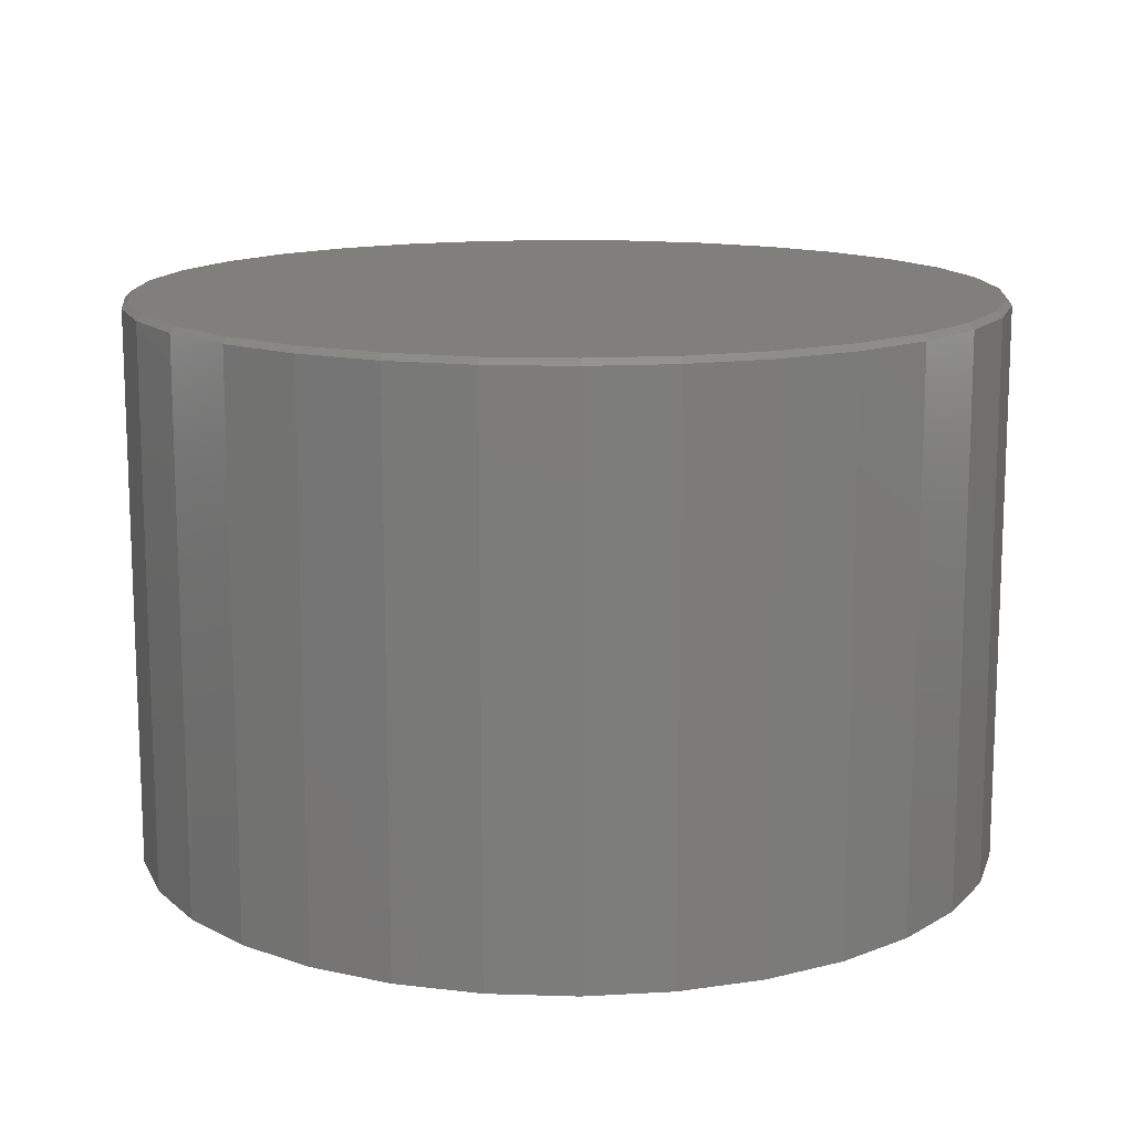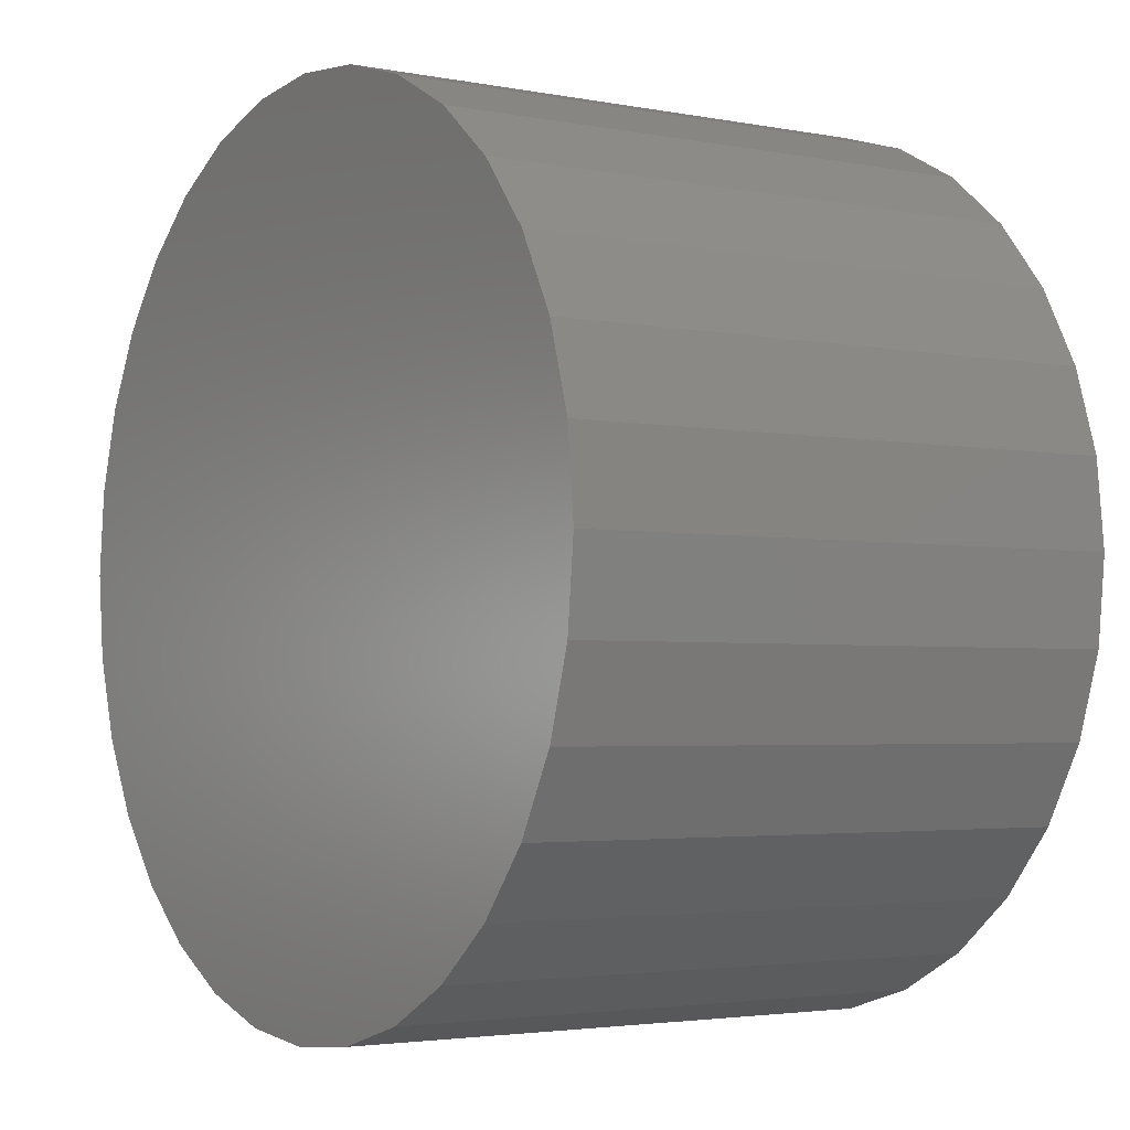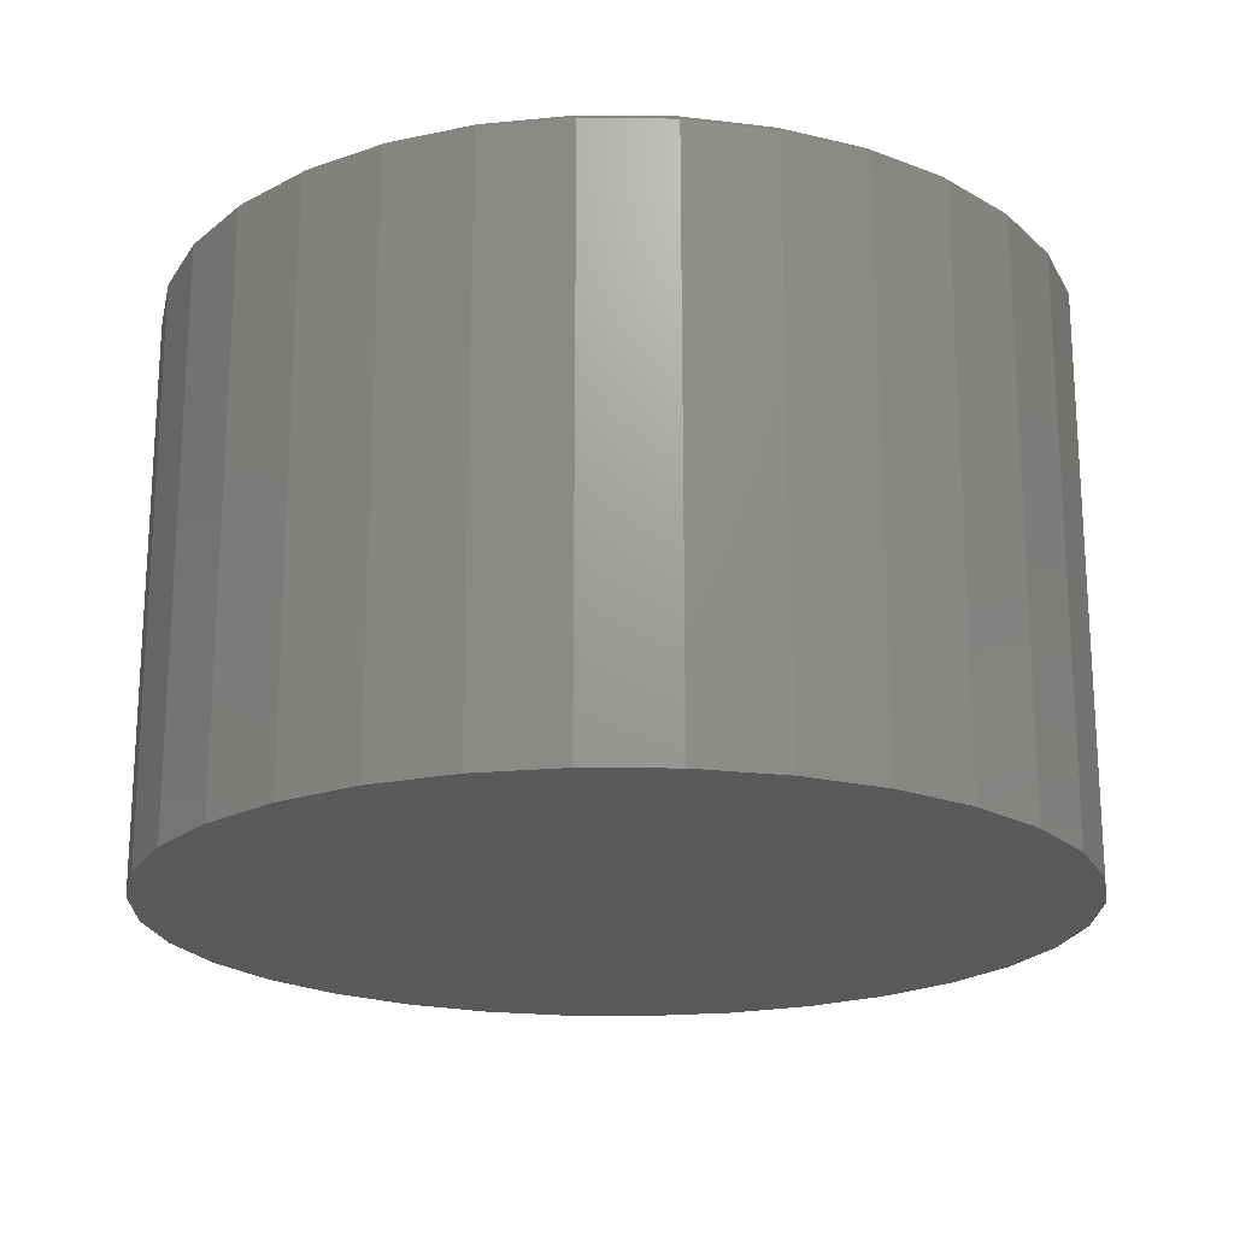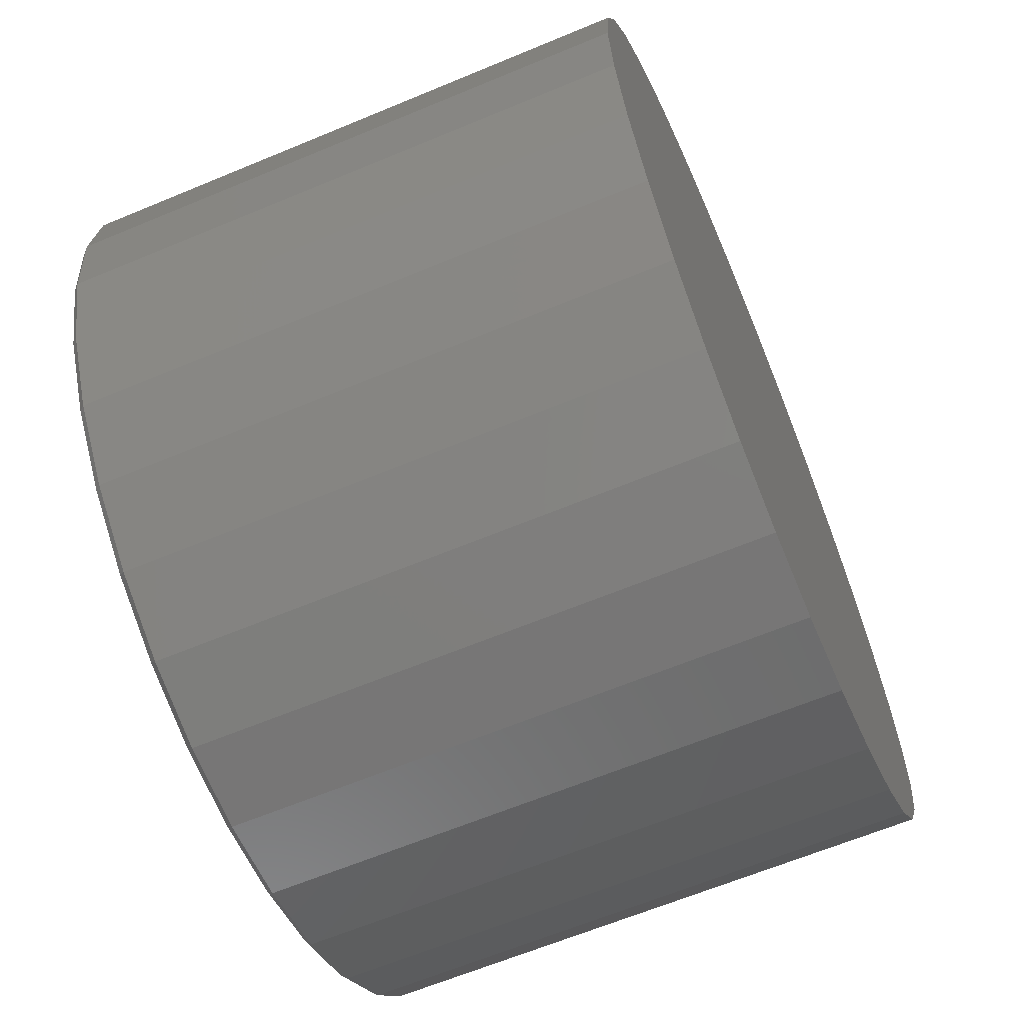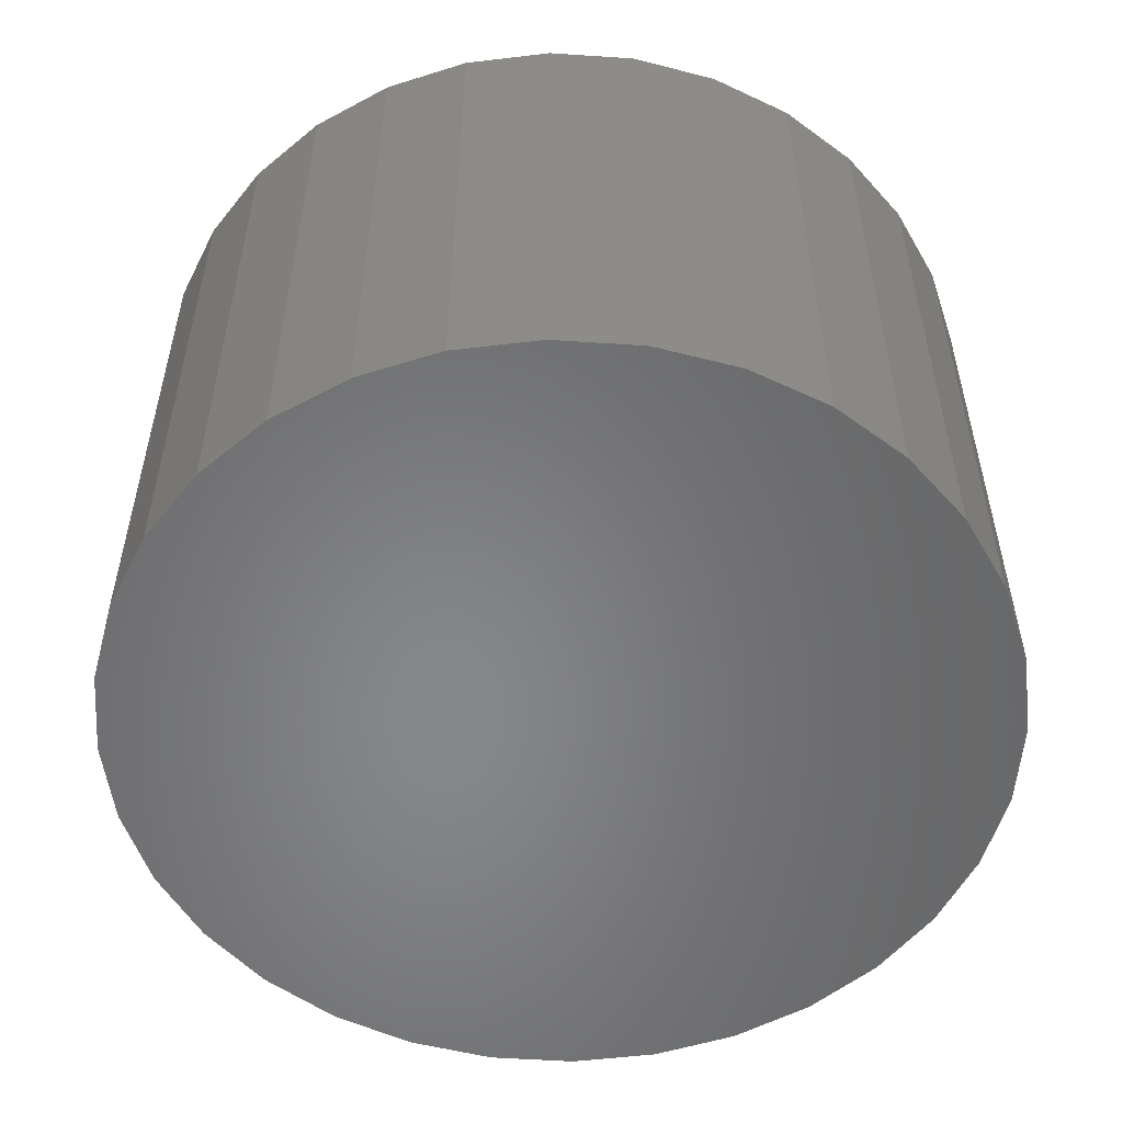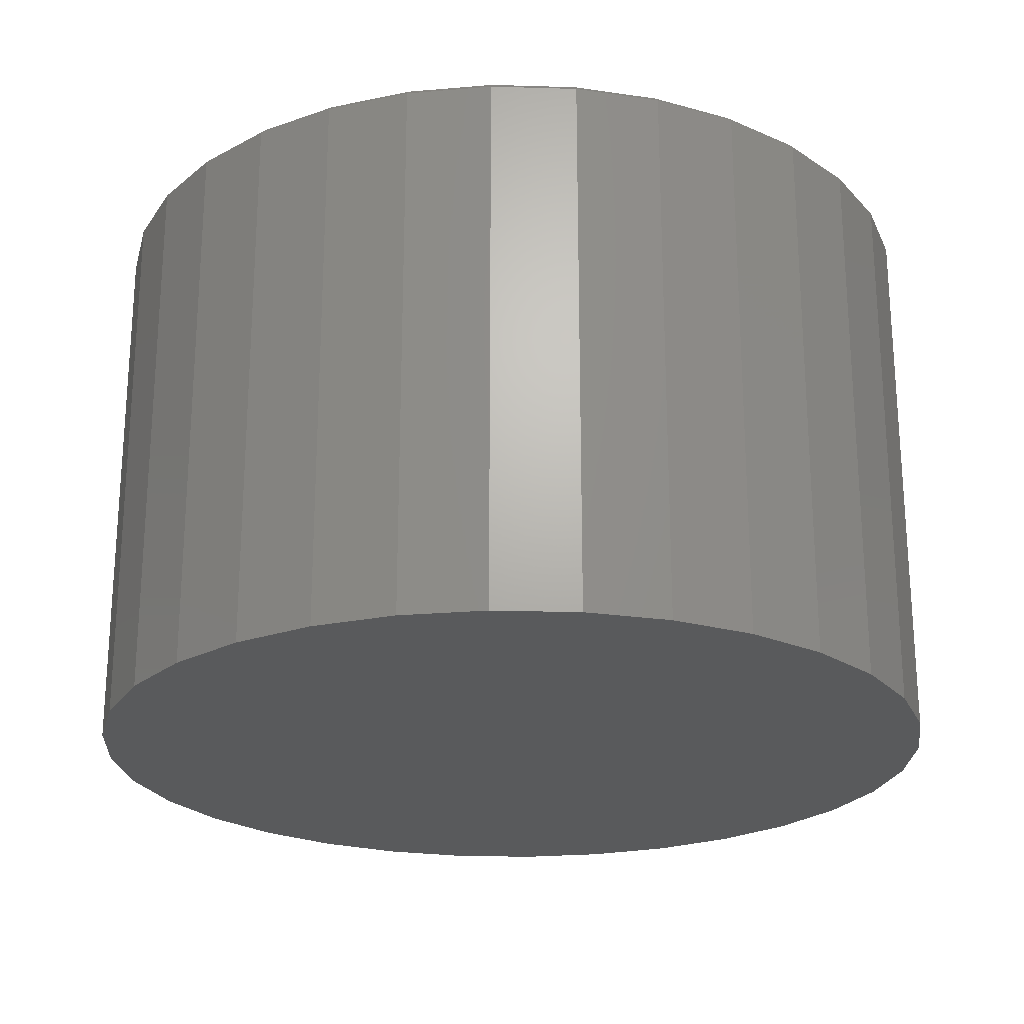
<metadata>
{"format":"stl","ext":"stl","renderer":"f3d","projection":"perspective","resolution":1024,"background":"white","views":[{"elev":13.7,"azim":-57.8,"up":"+Z"},{"elev":-3.1,"azim":-123.7,"up":"+Y"},{"elev":-20.4,"azim":71.9,"up":"+Z"},{"elev":-64.1,"azim":112.8,"up":"+Y"},{"elev":-53.9,"azim":-20.9,"up":"+Z"},{"elev":-23.1,"azim":-98.5,"up":"+Z"}]}
</metadata>
<code>
# stl→obj: 96 verts, 188 faces
v -0.09975 0.5594 0.75
v 0.1228 0.5594 0.75
v 0.01151 0.5703 0.75
v 0.2298 0.5269 0.75
v -0.2067 0.5269 0.75
v 0.3284 0.4742 0.75
v -0.3053 0.4742 0.75
v 0.4148 0.4033 0.75
v -0.3918 0.4033 0.75
v 0.4857 0.3168 0.75
v -0.4627 0.3168 0.75
v 0.5384 0.2182 0.75
v -0.5154 0.2182 0.75
v 0.5709 0.1113 0.75
v -0.5478 0.1113 0.75
v 0.5818 -6.667e-16 0.75
v -0.5588 -2.039e-16 0.75
v 0.5709 -0.1113 0.75
v -0.5478 -0.1113 0.75
v 0.5384 -0.2182 0.75
v -0.5154 -0.2182 0.75
v 0.4857 -0.3168 0.75
v -0.4627 -0.3168 0.75
v 0.4148 -0.4033 0.75
v -0.3918 -0.4033 0.75
v 0.3284 -0.4742 0.75
v -0.3053 -0.4742 0.75
v 0.2298 -0.5269 0.75
v -0.2067 -0.5269 0.75
v 0.1228 -0.5594 0.75
v -0.09975 -0.5594 0.75
v 0.01151 -0.5703 0.75
v 0.5896 0 0
v 0.5896 -1.169e-15 0.7422
v 0.5785 -0.1128 0
v 0.5785 -0.1128 0.7422
v 0.5456 -0.2212 0
v 0.5456 -0.2212 0.7422
v 0.4922 -0.3212 0
v 0.4922 -0.3212 0.7422
v 0.4203 -0.4088 0
v 0.4203 -0.4088 0.7422
v 0.3327 -0.4807 0
v 0.3327 -0.4807 0.7422
v 0.2328 -0.5341 0
v 0.2328 -0.5341 0.7422
v 0.1243 -0.567 0
v 0.1243 -0.567 0.7422
v 0.01151 -0.5781 0
v 0.01151 -0.5781 0.7422
v -0.1013 -0.567 0
v -0.1013 -0.567 0.7422
v -0.2097 -0.5341 0
v -0.2097 -0.5341 0.7422
v -0.3097 -0.4807 0
v -0.3097 -0.4807 0.7422
v -0.3973 -0.4088 0
v -0.3973 -0.4088 0.7422
v -0.4692 -0.3212 0
v -0.4692 -0.3212 0.7422
v -0.5226 -0.2212 0
v -0.5226 -0.2212 0.7422
v -0.5555 -0.1128 0
v -0.5555 -0.1128 0.7422
v -0.5666 7.08e-17 0
v -0.5666 7.08e-17 0.7422
v -0.5555 0.1128 0
v -0.5555 0.1128 0.7422
v -0.5226 0.2212 0
v -0.5226 0.2212 0.7422
v -0.4692 0.3212 0
v -0.4692 0.3212 0.7422
v -0.3973 0.4088 0
v -0.3973 0.4088 0.7422
v -0.3097 0.4807 0
v -0.3097 0.4807 0.7422
v -0.2097 0.5341 0
v -0.2097 0.5341 0.7422
v -0.1013 0.567 0
v -0.1013 0.567 0.7422
v 0.01151 0.5781 0
v 0.01151 0.5781 0.7422
v 0.1243 0.567 0
v 0.1243 0.567 0.7422
v 0.2328 0.5341 0
v 0.2328 0.5341 0.7422
v 0.3327 0.4807 0
v 0.3327 0.4807 0.7422
v 0.4203 0.4088 0
v 0.4203 0.4088 0.7422
v 0.4922 0.3212 0
v 0.4922 0.3212 0.7422
v 0.5456 0.2212 0
v 0.5456 0.2212 0.7422
v 0.5785 0.1128 0
v 0.5785 0.1128 0.7422
f 1 2 3
f 2 1 4
f 4 1 5
f 4 5 6
f 6 5 7
f 6 7 8
f 8 7 9
f 8 9 10
f 10 9 11
f 10 11 12
f 12 11 13
f 12 13 14
f 14 13 15
f 14 15 16
f 16 15 17
f 16 17 18
f 18 17 19
f 18 19 20
f 20 19 21
f 20 21 22
f 22 21 23
f 22 23 24
f 24 23 25
f 24 25 26
f 26 25 27
f 26 27 28
f 28 27 29
f 28 29 30
f 30 29 31
f 30 31 32
f 33 34 35
f 35 34 36
f 35 36 37
f 37 36 38
f 37 38 39
f 39 38 40
f 39 40 41
f 41 40 42
f 41 42 43
f 43 42 44
f 43 44 45
f 45 44 46
f 45 46 47
f 47 46 48
f 47 48 49
f 49 48 50
f 49 50 51
f 51 50 52
f 51 52 53
f 53 52 54
f 53 54 55
f 55 54 56
f 55 56 57
f 57 56 58
f 57 58 59
f 59 58 60
f 59 60 61
f 61 60 62
f 61 62 63
f 63 62 64
f 63 64 65
f 65 64 66
f 65 66 67
f 67 66 68
f 67 68 69
f 69 68 70
f 69 70 71
f 71 70 72
f 71 72 73
f 73 72 74
f 73 74 75
f 75 74 76
f 75 76 77
f 77 76 78
f 77 78 79
f 79 78 80
f 79 80 81
f 81 80 82
f 81 82 83
f 83 82 84
f 83 84 85
f 85 84 86
f 85 86 87
f 87 86 88
f 87 88 89
f 89 88 90
f 89 90 91
f 91 90 92
f 91 92 93
f 93 92 94
f 93 94 95
f 95 94 96
f 95 96 33
f 33 96 34
f 32 31 50
f 50 48 32
f 40 24 42
f 42 24 26
f 42 26 44
f 24 40 22
f 22 40 38
f 22 38 20
f 20 38 36
f 20 36 18
f 18 36 34
f 18 34 16
f 23 58 25
f 25 58 56
f 25 56 27
f 58 23 60
f 60 23 21
f 60 21 62
f 62 21 19
f 62 19 64
f 64 19 17
f 64 17 66
f 50 31 52
f 52 31 29
f 52 29 54
f 54 29 27
f 54 27 56
f 32 48 30
f 30 48 46
f 30 46 28
f 28 46 44
f 28 44 26
f 3 2 82
f 82 80 3
f 72 9 74
f 74 9 7
f 74 7 76
f 9 72 11
f 11 72 70
f 11 70 13
f 13 70 68
f 13 68 15
f 15 68 66
f 15 66 17
f 10 90 8
f 8 90 88
f 8 88 6
f 90 10 92
f 92 10 12
f 92 12 94
f 94 12 14
f 94 14 96
f 96 14 16
f 96 16 34
f 82 2 84
f 84 2 4
f 84 4 86
f 86 4 6
f 86 6 88
f 3 80 1
f 1 80 78
f 1 78 5
f 5 78 76
f 5 76 7
f 81 83 79
f 49 51 47
f 47 51 53
f 47 53 45
f 45 53 55
f 45 55 43
f 43 55 57
f 43 57 41
f 41 57 59
f 41 59 39
f 39 59 61
f 39 61 37
f 37 61 63
f 37 63 35
f 35 63 65
f 35 65 33
f 33 65 67
f 33 67 95
f 95 67 69
f 95 69 93
f 93 69 71
f 93 71 91
f 91 71 73
f 91 73 89
f 89 73 75
f 89 75 87
f 87 75 77
f 87 77 85
f 85 77 79
f 85 79 83

</code>
